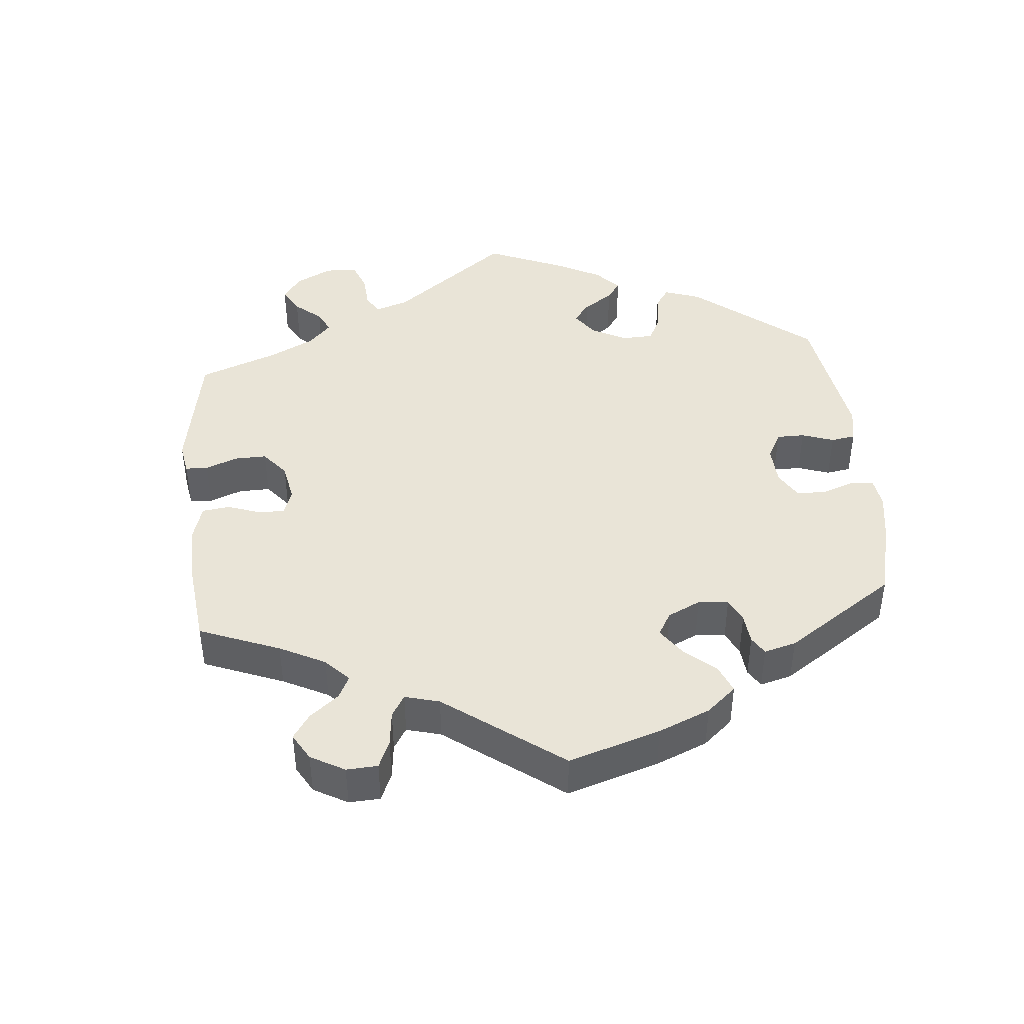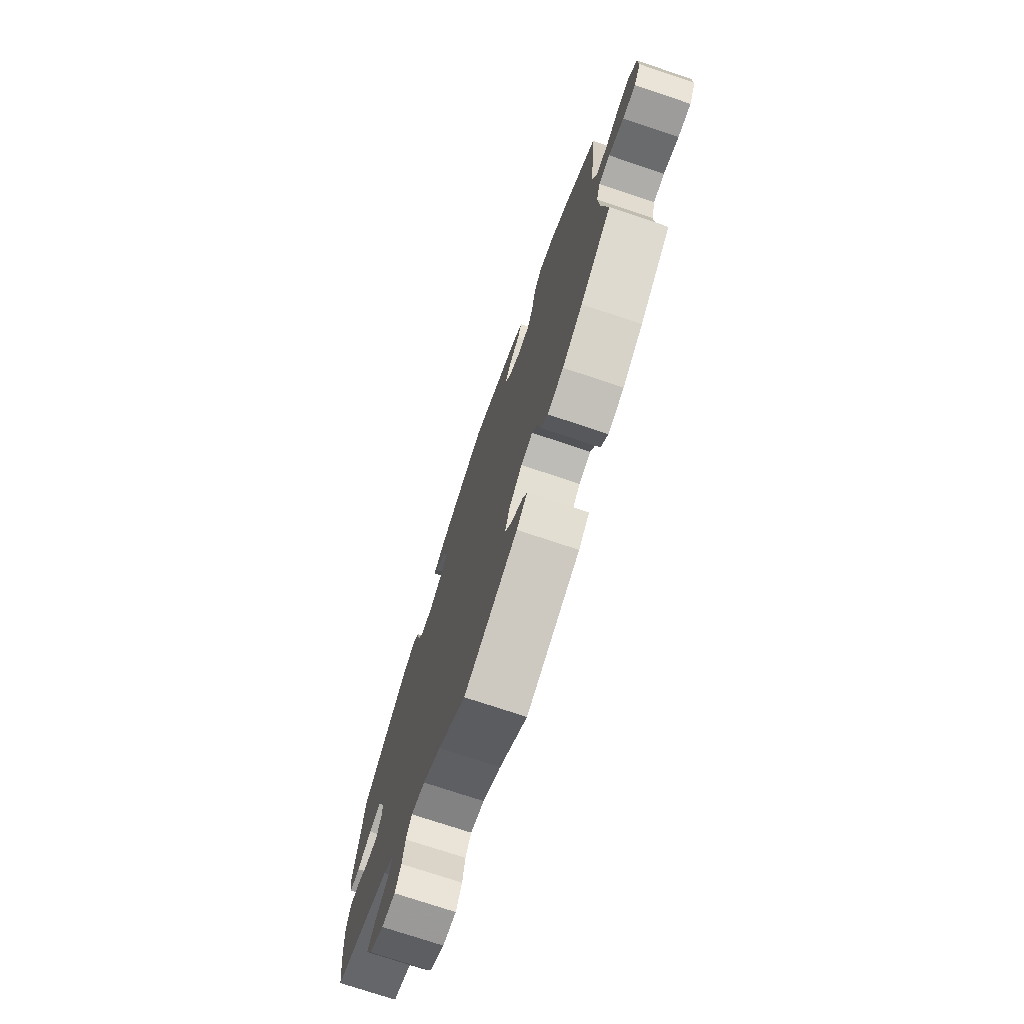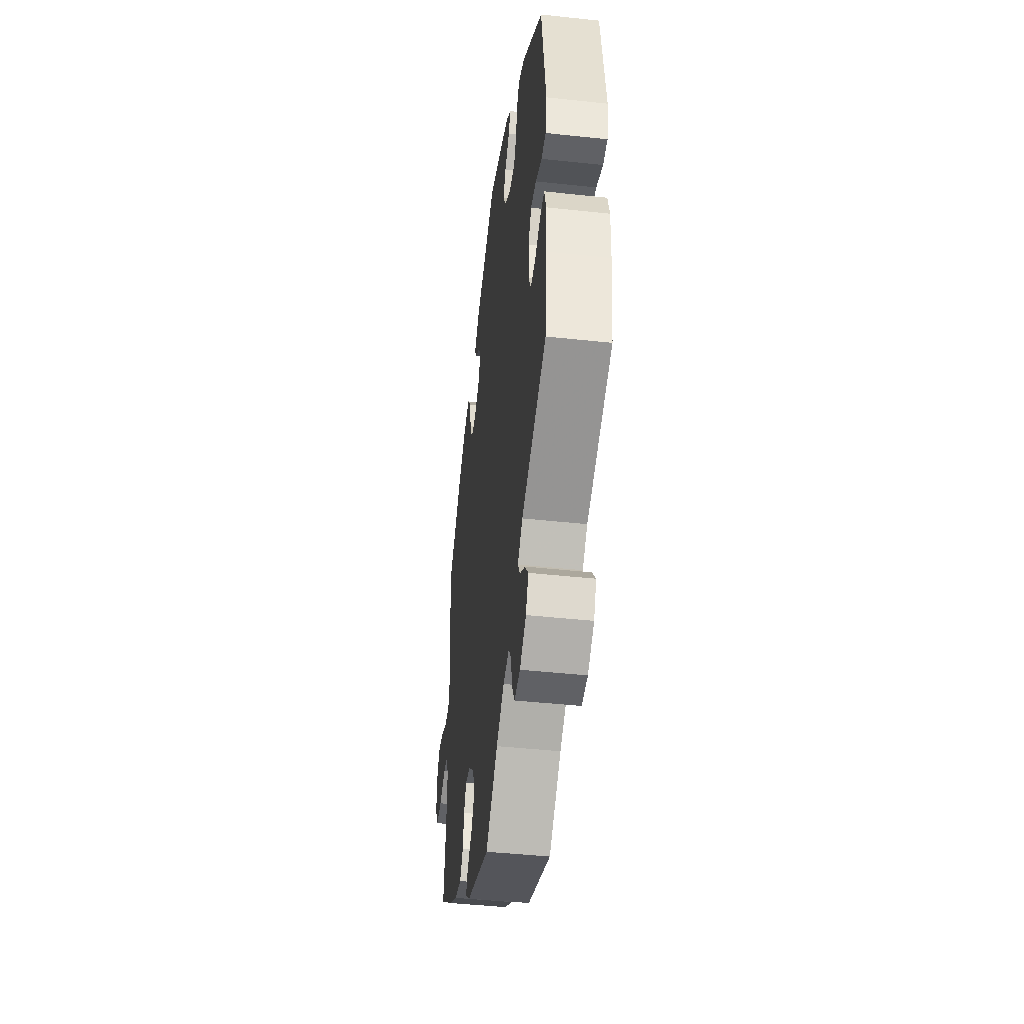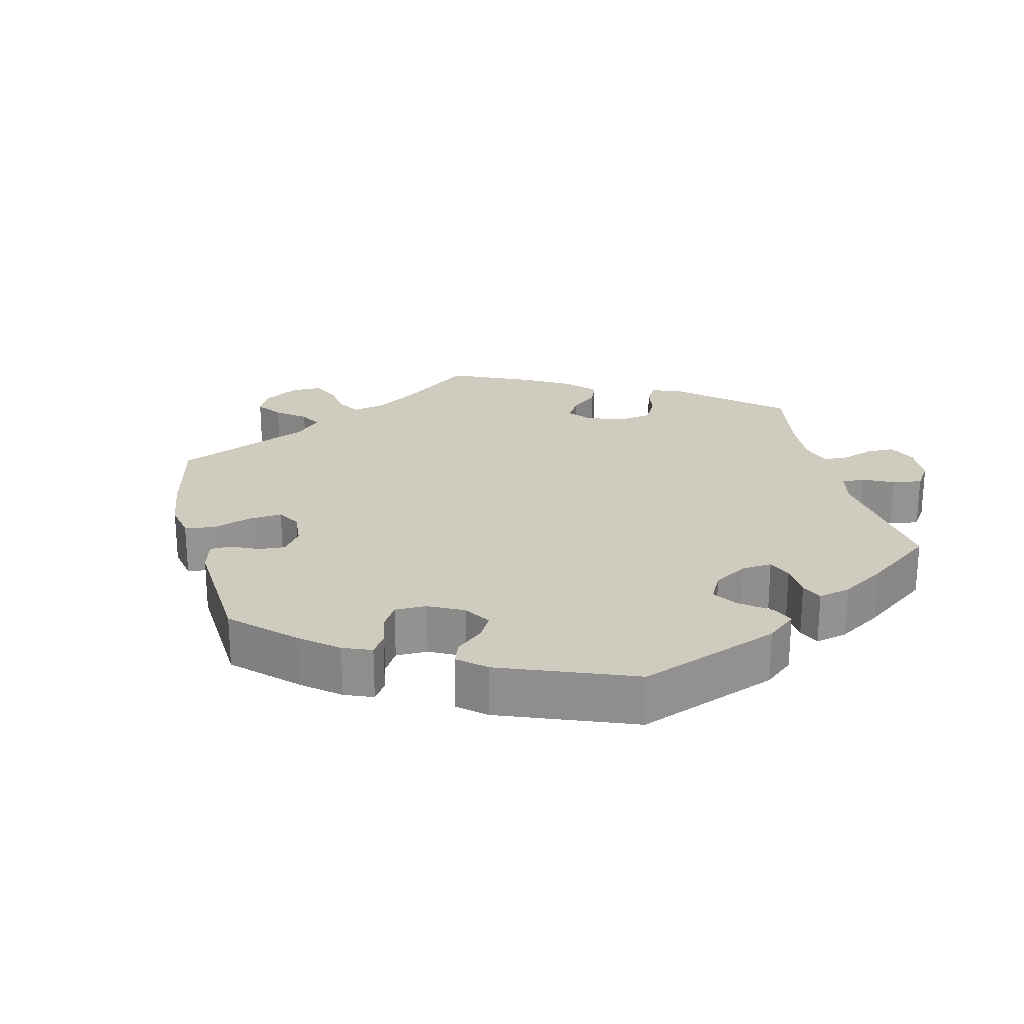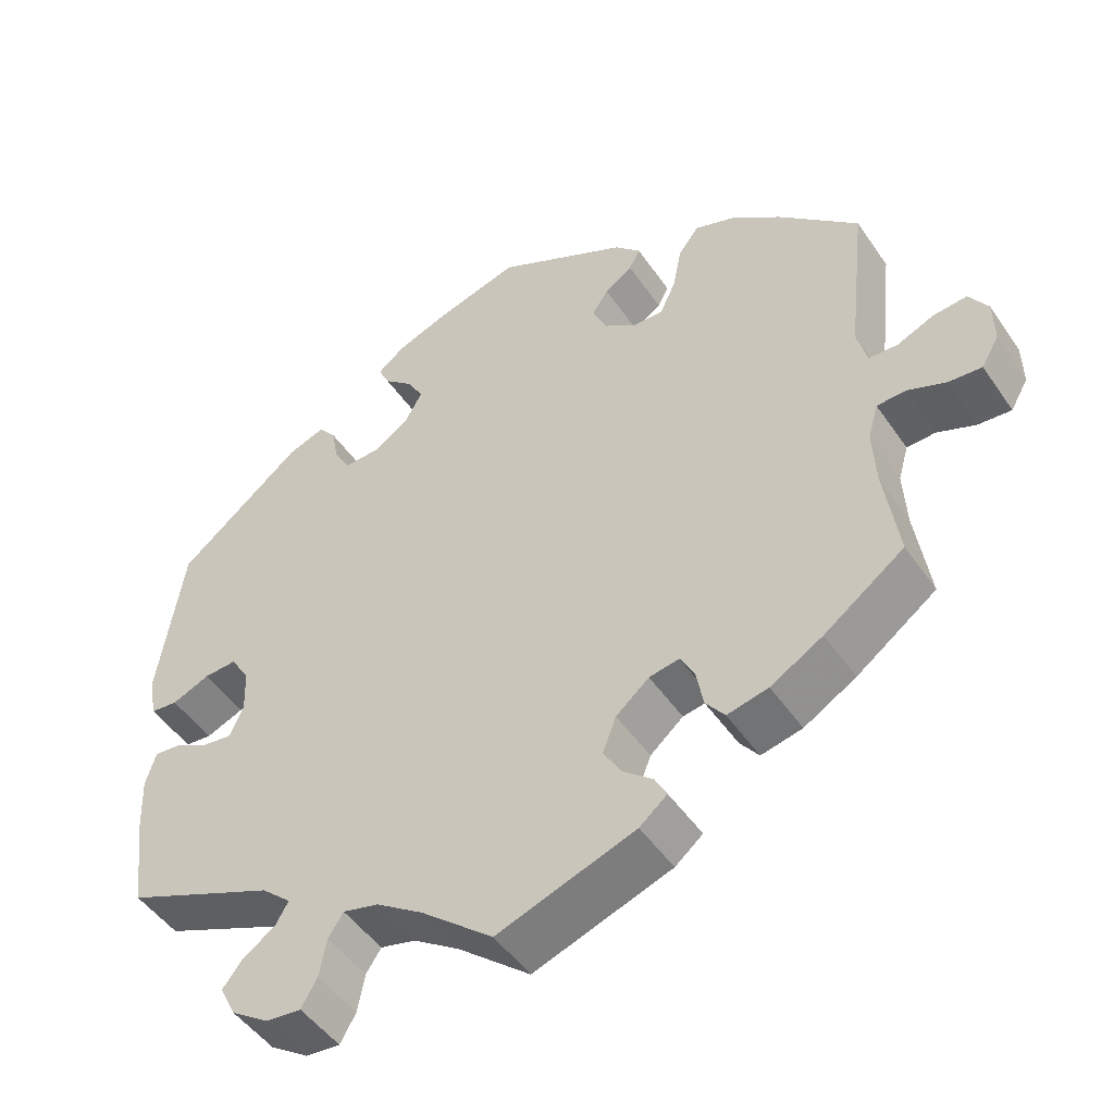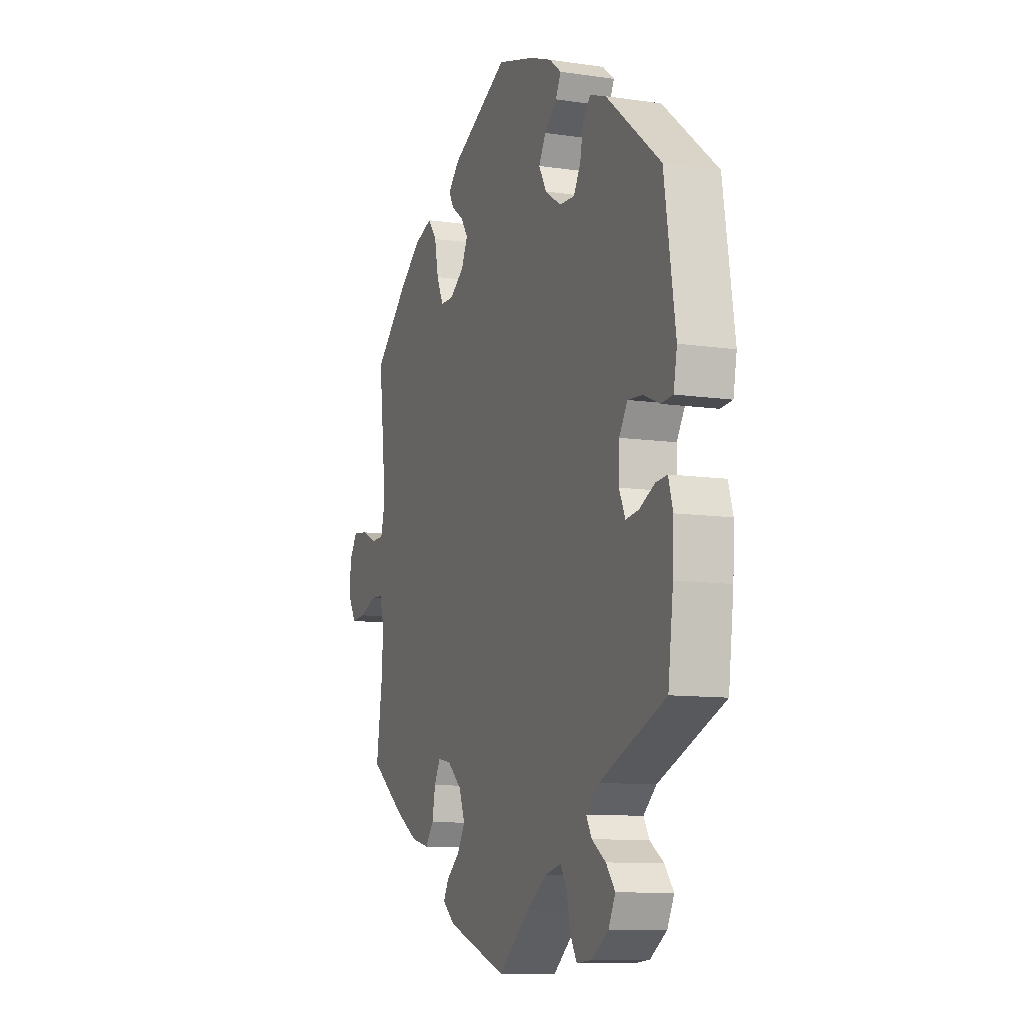
<metadata>
{"format":"obj","ext":"obj","renderer":"f3d","projection":"perspective","resolution":1024,"background":"white","views":[{"elev":43.4,"azim":-65.4,"up":"+Y"},{"elev":-74.3,"azim":-108.5,"up":"+Z"},{"elev":-44.4,"azim":82.8,"up":"+Z"},{"elev":23.7,"azim":46.5,"up":"+Y"},{"elev":-48.3,"azim":-147.2,"up":"+Z"},{"elev":-10.1,"azim":69.3,"up":"+Z"}]}
</metadata>
<code>
v 0.311 0.07 -0.368
v 0.274 0.07 -0.401
v 0.29 0.07 -0.429
v 0.33 0.07 -0.456
v 0.356 0.07 -0.489
v 0.336 0.07 -0.529
v 0.288 0.07 -0.561
v 0.244 0.07 -0.565
v 0.224 0.07 -0.53
v 0.215 0.07 -0.482
v 0.196 0.07 -0.453
v 0.151 0.07 -0.464
v 0.092 0.07 -0.503
v 0.001 0.07 -0.578
v -0.174 0.07 -0.516
v -0.209 0.07 -0.487
v -0.194 0.07 -0.459
v -0.156 0.07 -0.428
v -0.133 0.07 -0.39
v -0.15 0.07 -0.345
v -0.192 0.07 -0.309
v -0.23 0.07 -0.302
v -0.248 0.07 -0.335
v -0.257 0.07 -0.383
v -0.281 0.07 -0.414
v -0.333 0.07 -0.402
v -0.399 0.07 -0.363
v -0.5 0.07 -0.289
v -0.482 0.07 -0.168
v -0.478 0.07 -0.096
v -0.491 0.07 -0.051
v -0.527 0.07 -0.049
v -0.576 0.07 -0.068
v -0.618 0.07 -0.071
v -0.64 0.07 -0.033
v -0.639 0.07 0.022
v -0.615 0.07 0.059
v -0.572 0.07 0.054
v -0.526 0.07 0.034
v -0.49 0.07 0.035
v -0.477 0.07 0.084
v -0.5 0.07 0.289
v -0.4 0.07 0.381
v -0.337 0.07 0.429
v -0.285 0.07 0.447
v -0.259 0.07 0.413
v -0.248 0.07 0.356
v -0.228 0.07 0.313
v -0.19 0.07 0.313
v -0.148 0.07 0.342
v -0.13 0.07 0.381
v -0.151 0.07 0.412
v -0.186 0.07 0.437
v -0.2 0.07 0.463
v -0.167 0.07 0.496
v 0 0.07 0.578
v 0.109 0.07 0.546
v 0.171 0.07 0.522
v 0.205 0.07 0.495
v 0.19 0.07 0.465
v 0.154 0.07 0.434
v 0.134 0.07 0.398
v 0.156 0.07 0.359
v 0.202 0.07 0.329
v 0.246 0.07 0.327
v 0.266 0.07 0.361
v 0.275 0.07 0.408
v 0.297 0.07 0.435
v 0.344 0.07 0.418
v 0.501 0.07 0.29
v 0.533 0.07 0.081
v 0.523 0.07 0.028
v 0.489 0.07 0.025
v 0.441 0.07 0.045
v 0.4 0.07 0.048
v 0.376 0.07 0.01
v 0.374 0.07 -0.046
v 0.392 0.07 -0.085
v 0.429 0.07 -0.08
v 0.473 0.07 -0.058
v 0.506 0.07 -0.055
v 0.519 0.07 -0.099
v 0.516 0.07 -0.17
v 0.501 0.07 -0.289
v 0.311 0 -0.368
v 0.274 0 -0.401
v 0.29 0 -0.429
v 0.33 0 -0.456
v 0.356 0 -0.489
v 0.336 0 -0.529
v 0.288 0 -0.561
v 0.244 0 -0.565
v 0.224 0 -0.53
v 0.215 0 -0.482
v 0.196 0 -0.453
v 0.151 0 -0.464
v 0.092 0 -0.503
v 0.001 0 -0.578
v -0.174 0 -0.516
v -0.209 0 -0.487
v -0.194 0 -0.459
v -0.156 0 -0.428
v -0.133 0 -0.39
v -0.15 0 -0.345
v -0.192 0 -0.309
v -0.23 0 -0.302
v -0.248 0 -0.335
v -0.257 0 -0.383
v -0.281 0 -0.414
v -0.333 0 -0.402
v -0.399 0 -0.363
v -0.5 0 -0.289
v -0.482 0 -0.168
v -0.478 0 -0.096
v -0.491 0 -0.051
v -0.527 0 -0.049
v -0.576 0 -0.068
v -0.618 0 -0.071
v -0.64 0 -0.033
v -0.639 0 0.022
v -0.615 0 0.059
v -0.572 0 0.054
v -0.526 0 0.034
v -0.49 0 0.035
v -0.477 0 0.084
v -0.5 0 0.289
v -0.4 0 0.381
v -0.337 0 0.429
v -0.285 0 0.447
v -0.259 0 0.413
v -0.248 0 0.356
v -0.228 0 0.313
v -0.19 0 0.313
v -0.148 0 0.342
v -0.13 0 0.381
v -0.151 0 0.412
v -0.186 0 0.437
v -0.2 0 0.463
v -0.167 0 0.496
v 0 0 0.578
v 0.109 0 0.546
v 0.171 0 0.522
v 0.205 0 0.495
v 0.19 0 0.465
v 0.154 0 0.434
v 0.134 0 0.398
v 0.156 0 0.359
v 0.202 0 0.329
v 0.246 0 0.327
v 0.266 0 0.361
v 0.275 0 0.408
v 0.297 0 0.435
v 0.344 0 0.418
v 0.501 0 0.29
v 0.533 0 0.081
v 0.523 0 0.028
v 0.489 0 0.025
v 0.441 0 0.045
v 0.4 0 0.048
v 0.376 0 0.01
v 0.374 0 -0.046
v 0.392 0 -0.085
v 0.429 0 -0.08
v 0.473 0 -0.058
v 0.506 0 -0.055
v 0.519 0 -0.099
v 0.516 0 -0.17
v 0.501 0 -0.289
f 83 84 1
f 82 83 1 2
f 79 80 81 82
f 78 79 82 2
f 77 78 2
f 76 77 2
f 71 72 73 74
f 71 74 75
f 70 71 75
f 69 70 75 76
f 66 67 68 69
f 65 66 69 76
f 58 59 60 61
f 58 61 62
f 57 58 62
f 56 57 62
f 55 56 62 63
f 52 53 54 55
f 51 52 55 63
f 44 45 46 47
f 44 47 48
f 41 42 43 44
f 40 41 44 48
f 36 37 38 39
f 36 39 40
f 35 36 40
f 32 33 34 35
f 31 32 35 40
f 30 31 40 48
f 26 27 28 29
f 23 24 25 26
f 22 23 26 29
f 21 22 29 30
f 15 16 17 18
f 13 14 15 18
f 12 13 18 19
f 11 12 19 20
f 7 8 9 10
f 7 10 11
f 6 7 11
f 3 4 5 6
f 2 3 6 11
f 64 65 76 2
f 50 51 63 64
f 49 50 64 2
f 21 30 48 49
f 20 21 49
f 2 11 20 49
f 85 168 167
f 86 85 167 166
f 166 165 164 163
f 86 166 163 162
f 86 162 161
f 86 161 160
f 158 157 156 155
f 159 158 155
f 159 155 154
f 160 159 154 153
f 153 152 151 150
f 160 153 150 149
f 145 144 143 142
f 146 145 142
f 146 142 141
f 146 141 140
f 147 146 140 139
f 139 138 137 136
f 147 139 136 135
f 131 130 129 128
f 132 131 128
f 128 127 126 125
f 132 128 125 124
f 123 122 121 120
f 124 123 120
f 124 120 119
f 119 118 117 116
f 124 119 116 115
f 132 124 115 114
f 113 112 111 110
f 110 109 108 107
f 113 110 107 106
f 114 113 106 105
f 102 101 100 99
f 102 99 98 97
f 103 102 97 96
f 104 103 96 95
f 94 93 92 91
f 95 94 91
f 95 91 90
f 90 89 88 87
f 95 90 87 86
f 86 160 149 148
f 148 147 135 134
f 86 148 134 133
f 133 132 114 105
f 133 105 104
f 133 104 95 86
f 1 85 86 2
f 2 86 87 3
f 3 87 88 4
f 4 88 89 5
f 5 89 90 6
f 6 90 91 7
f 7 91 92 8
f 8 92 93 9
f 9 93 94 10
f 10 94 95 11
f 11 95 96 12
f 12 96 97 13
f 13 97 98 14
f 14 98 99 15
f 15 99 100 16
f 16 100 101 17
f 17 101 102 18
f 18 102 103 19
f 19 103 104 20
f 20 104 105 21
f 21 105 106 22
f 22 106 107 23
f 23 107 108 24
f 24 108 109 25
f 25 109 110 26
f 26 110 111 27
f 27 111 112 28
f 28 112 113 29
f 29 113 114 30
f 30 114 115 31
f 31 115 116 32
f 32 116 117 33
f 33 117 118 34
f 34 118 119 35
f 35 119 120 36
f 36 120 121 37
f 37 121 122 38
f 38 122 123 39
f 39 123 124 40
f 40 124 125 41
f 41 125 126 42
f 42 126 127 43
f 43 127 128 44
f 44 128 129 45
f 45 129 130 46
f 46 130 131 47
f 47 131 132 48
f 48 132 133 49
f 49 133 134 50
f 50 134 135 51
f 51 135 136 52
f 52 136 137 53
f 53 137 138 54
f 54 138 139 55
f 55 139 140 56
f 56 140 141 57
f 57 141 142 58
f 58 142 143 59
f 59 143 144 60
f 60 144 145 61
f 61 145 146 62
f 62 146 147 63
f 63 147 148 64
f 64 148 149 65
f 65 149 150 66
f 66 150 151 67
f 67 151 152 68
f 68 152 153 69
f 69 153 154 70
f 70 154 155 71
f 71 155 156 72
f 72 156 157 73
f 73 157 158 74
f 74 158 159 75
f 75 159 160 76
f 76 160 161 77
f 77 161 162 78
f 78 162 163 79
f 79 163 164 80
f 80 164 165 81
f 81 165 166 82
f 82 166 167 83
f 83 167 168 84
f 84 168 85 1

</code>
